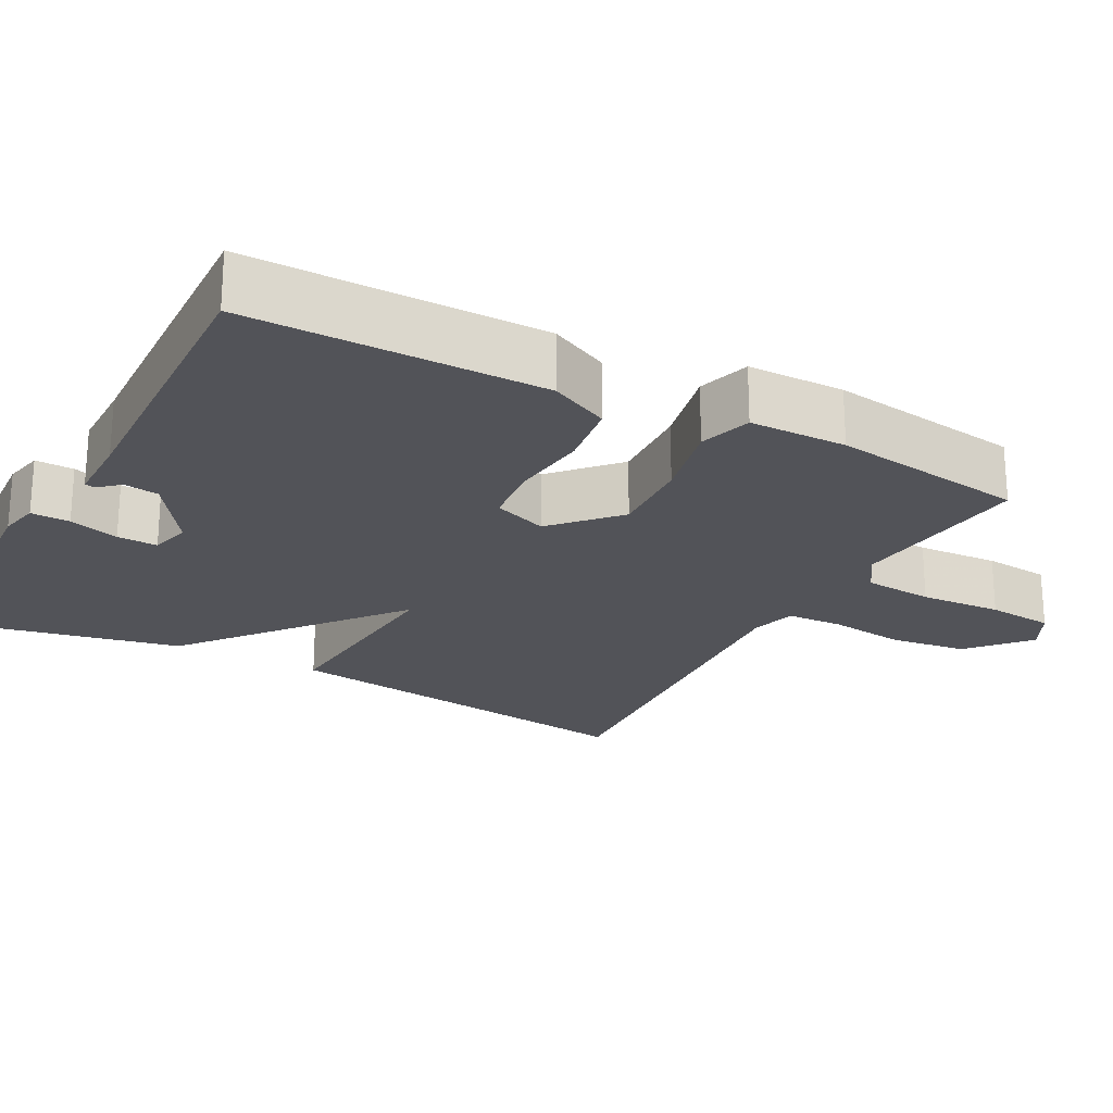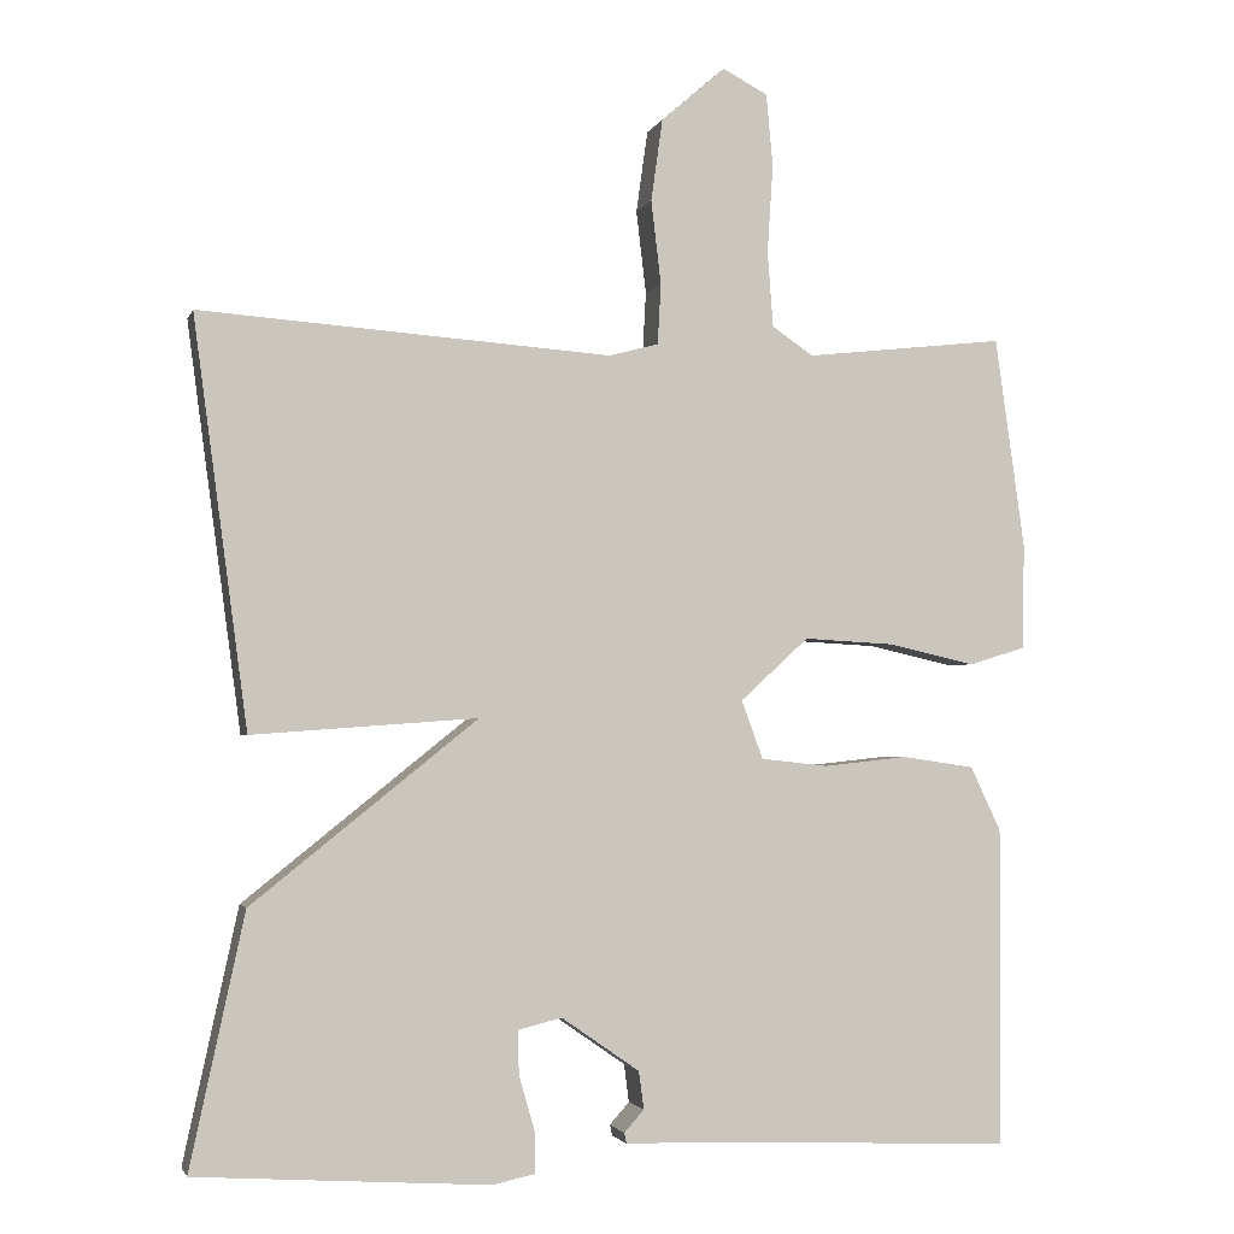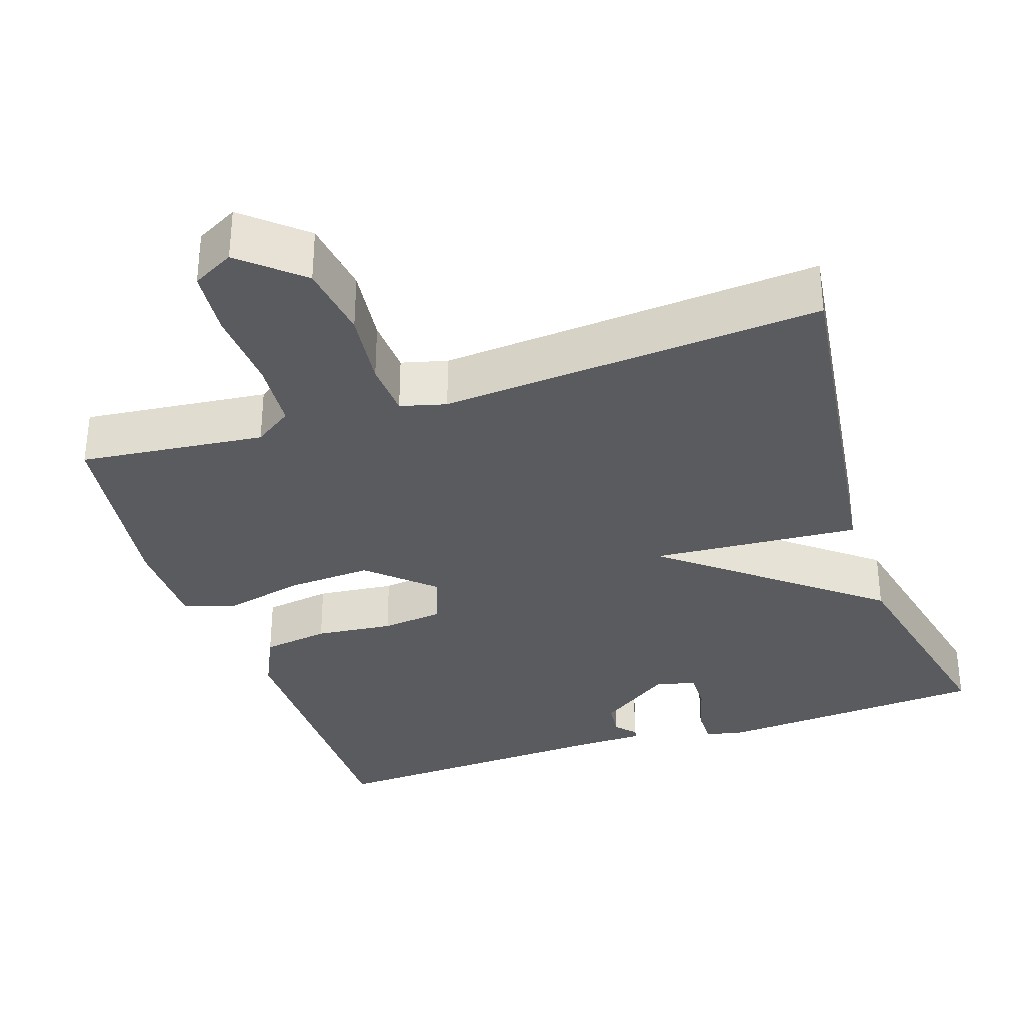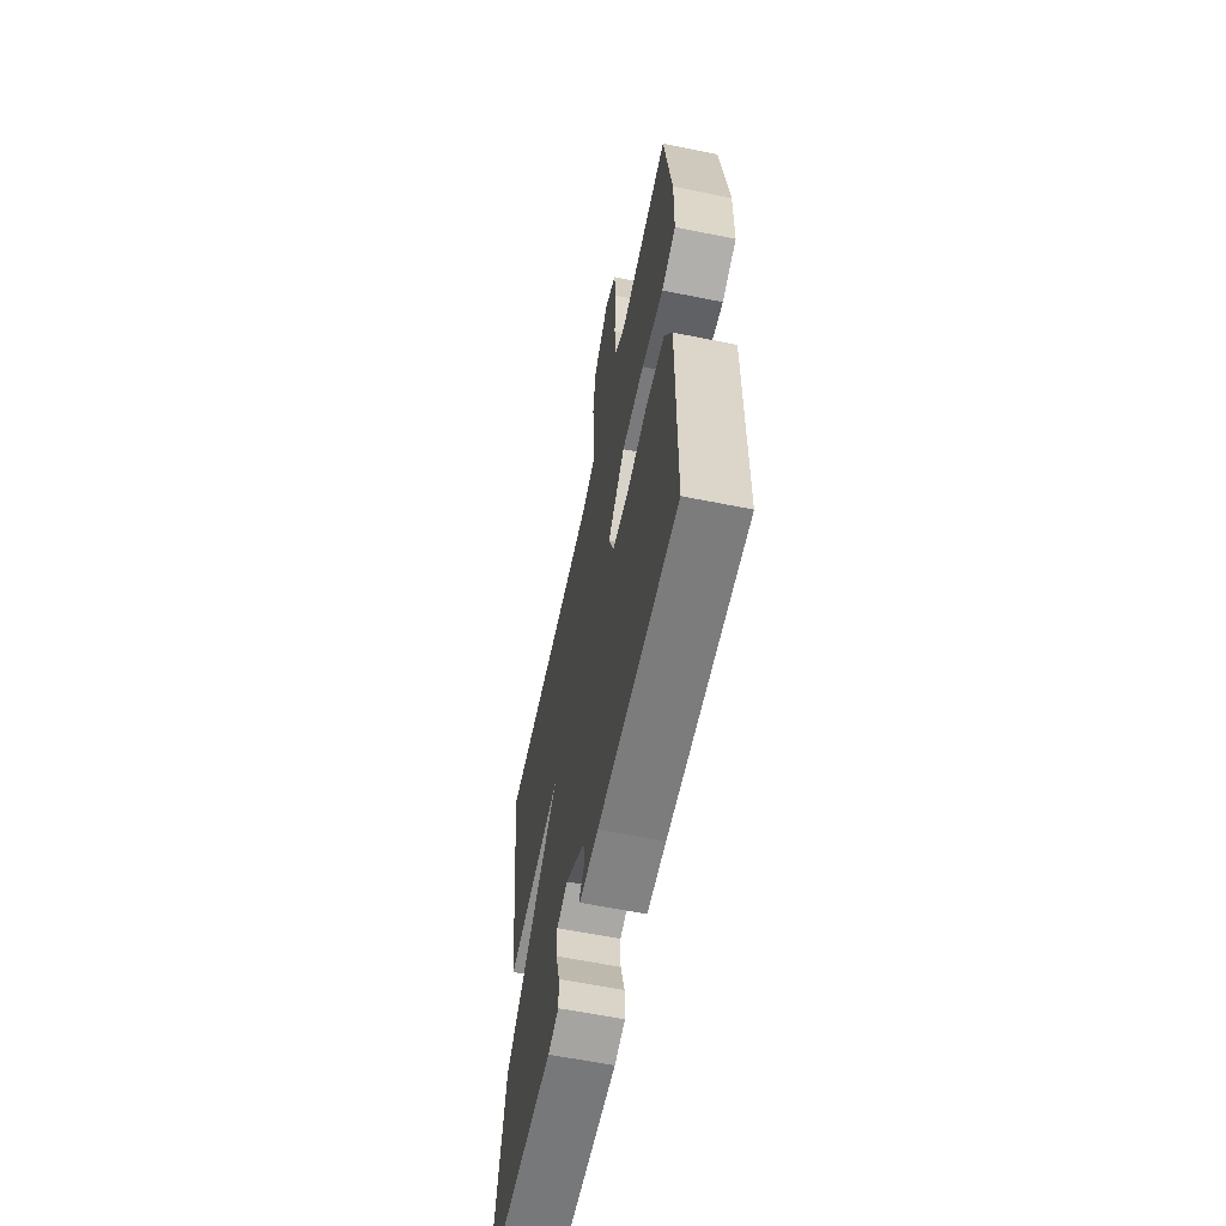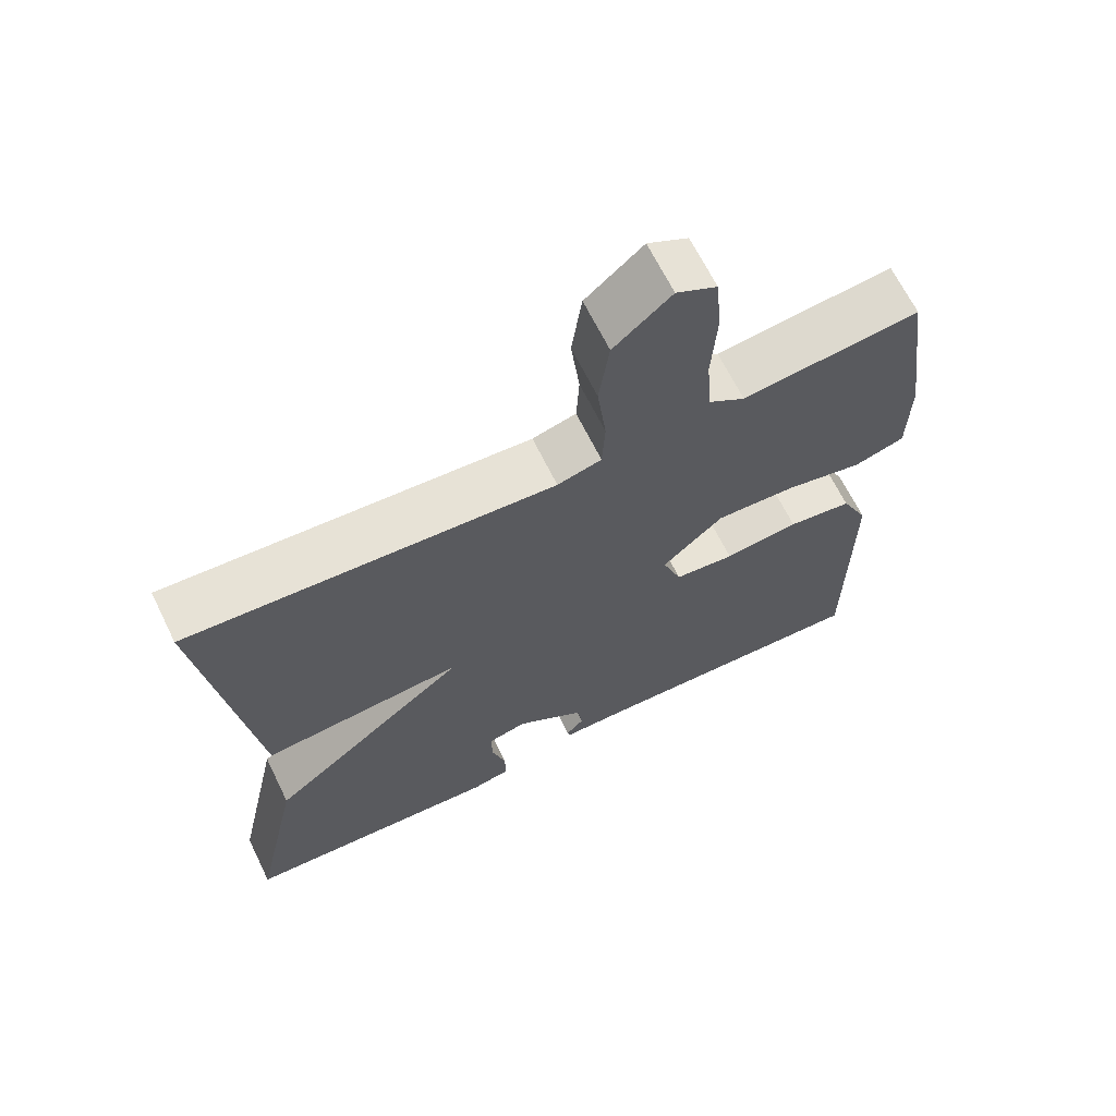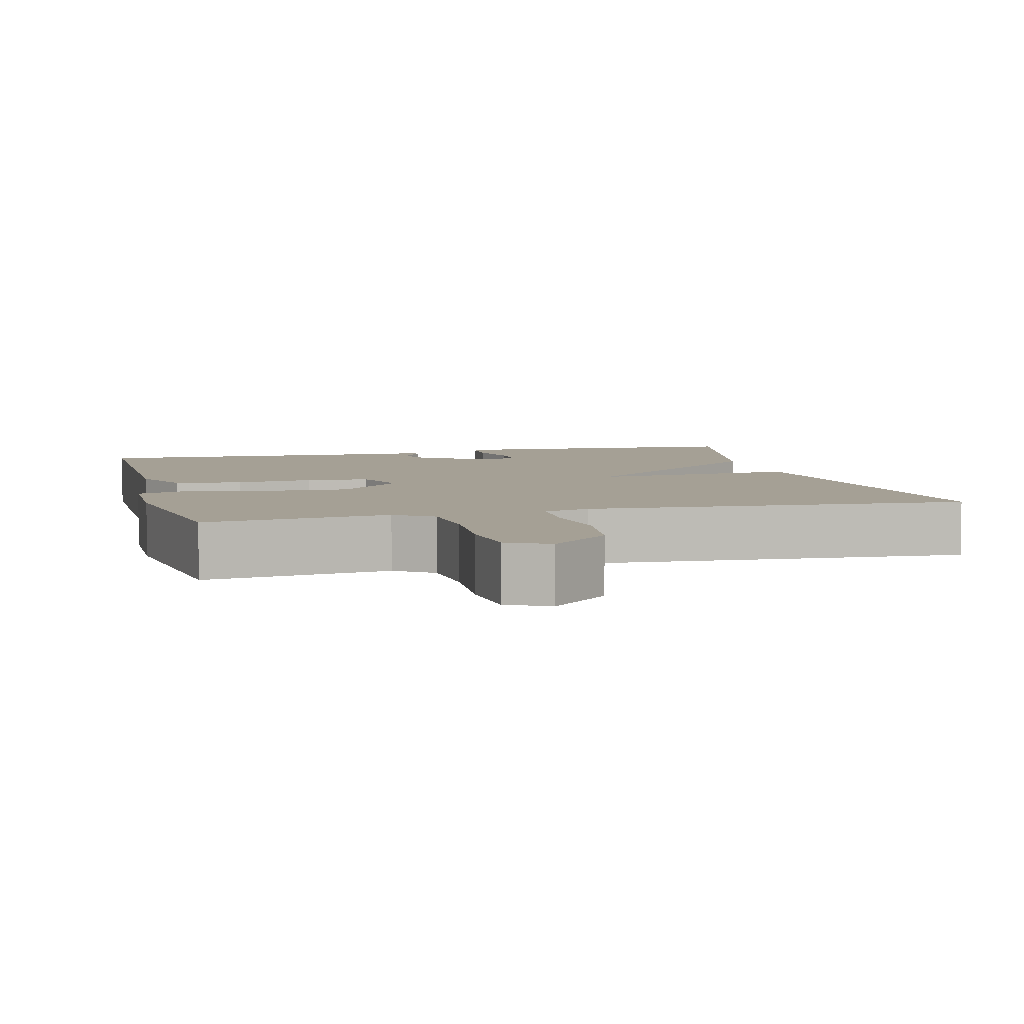
<metadata>
{"format":"obj","ext":"obj","renderer":"f3d","projection":"perspective","resolution":1024,"background":"white","views":[{"elev":-22.7,"azim":-118.4,"up":"+Y"},{"elev":-2.5,"azim":165.5,"up":"+Z"},{"elev":-33.5,"azim":18.6,"up":"+Y"},{"elev":-61.3,"azim":-101.6,"up":"+Z"},{"elev":66.5,"azim":153.8,"up":"+Z"},{"elev":5.9,"azim":-14.6,"up":"+Y"}]}
</metadata>
<code>
v -0.5 0.07 -0.5
v -0.501 0.07 -0.112
v -0.464 0.07 -0.034
v -0.376 0.07 -0.021
v -0.274 0.07 -0.032
v -0.192 0.07 -0.023
v -0.166 0.07 0.048
v -0.249 0.07 0.124
v -0.359 0.07 0.118
v -0.465 0.07 0.094
v -0.534 0.07 0.115
v -0.536 0.07 0.243
v -0.5 0.07 0.5
v -0.257 0.07 0.473
v -0.207 0.07 0.507
v -0.2 0.07 0.598
v -0.207 0.07 0.706
v -0.199 0.07 0.794
v -0.144 0.07 0.823
v -0.066 0.07 0.755
v -0.052 0.07 0.655
v -0.064 0.07 0.554
v -0.06 0.07 0.48
v 0 0.07 0.464
v 0.5 0.07 0.5
v 0.434 0.07 0.006
v 0.16 0.07 0.026
v 0.434 0.07 -0.194
v 0.5 0.07 -0.5
v 0.143 0.07 -0.524
v 0.091 0.07 -0.513
v 0.092 0.07 -0.462
v 0.111 0.07 -0.396
v 0.112 0.07 -0.343
v 0.059 0.07 -0.33
v -0.036 0.07 -0.396
v -0.042 0.07 -0.442
v -0.018 0.07 -0.469
v -0.021 0.07 -0.482
v -0.112 0.07 -0.483
v -0.5 0 -0.5
v -0.501 0 -0.112
v -0.464 0 -0.034
v -0.376 0 -0.021
v -0.274 0 -0.032
v -0.192 0 -0.023
v -0.166 0 0.048
v -0.249 0 0.124
v -0.359 0 0.118
v -0.465 0 0.094
v -0.534 0 0.115
v -0.536 0 0.243
v -0.5 0 0.5
v -0.257 0 0.473
v -0.207 0 0.507
v -0.2 0 0.598
v -0.207 0 0.706
v -0.199 0 0.794
v -0.144 0 0.823
v -0.066 0 0.755
v -0.052 0 0.655
v -0.064 0 0.554
v -0.06 0 0.48
v 0 0 0.464
v 0.5 0 0.5
v 0.434 0 0.006
v 0.16 0 0.026
v 0.434 0 -0.194
v 0.5 0 -0.5
v 0.143 0 -0.524
v 0.091 0 -0.513
v 0.092 0 -0.462
v 0.111 0 -0.396
v 0.112 0 -0.343
v 0.059 0 -0.33
v -0.036 0 -0.396
v -0.042 0 -0.442
v -0.018 0 -0.469
v -0.021 0 -0.482
v -0.112 0 -0.483
f 37 38 39 40
f 3 4 5
f 2 3 5
f 1 2 5
f 40 1 5
f 37 40 5
f 36 37 5
f 35 36 5 6
f 34 35 6 7
f 31 32 33
f 30 31 33
f 29 30 33
f 28 29 33
f 27 28 33 34
f 24 25 26 27
f 27 34 7
f 24 27 7
f 23 24 7
f 20 21 22
f 19 20 22
f 18 19 22
f 17 18 22
f 16 17 22
f 22 23 7
f 16 22 7
f 15 16 7
f 12 13 14
f 11 12 14
f 10 11 14
f 9 10 14
f 8 9 14 15
f 7 8 15
f 80 79 78 77
f 45 44 43
f 45 43 42
f 45 42 41
f 45 41 80
f 45 80 77
f 45 77 76
f 46 45 76 75
f 47 46 75 74
f 73 72 71
f 73 71 70
f 73 70 69
f 73 69 68
f 74 73 68 67
f 67 66 65 64
f 47 74 67
f 47 67 64
f 47 64 63
f 62 61 60
f 62 60 59
f 62 59 58
f 62 58 57
f 62 57 56
f 47 63 62
f 47 62 56
f 47 56 55
f 54 53 52
f 54 52 51
f 54 51 50
f 54 50 49
f 55 54 49 48
f 55 48 47
f 1 41 42 2
f 2 42 43 3
f 3 43 44 4
f 4 44 45 5
f 5 45 46 6
f 6 46 47 7
f 7 47 48 8
f 8 48 49 9
f 9 49 50 10
f 10 50 51 11
f 11 51 52 12
f 12 52 53 13
f 13 53 54 14
f 14 54 55 15
f 15 55 56 16
f 16 56 57 17
f 17 57 58 18
f 18 58 59 19
f 19 59 60 20
f 20 60 61 21
f 21 61 62 22
f 22 62 63 23
f 23 63 64 24
f 24 64 65 25
f 25 65 66 26
f 26 66 67 27
f 27 67 68 28
f 28 68 69 29
f 29 69 70 30
f 30 70 71 31
f 31 71 72 32
f 32 72 73 33
f 33 73 74 34
f 34 74 75 35
f 35 75 76 36
f 36 76 77 37
f 37 77 78 38
f 38 78 79 39
f 39 79 80 40
f 40 80 41 1

</code>
